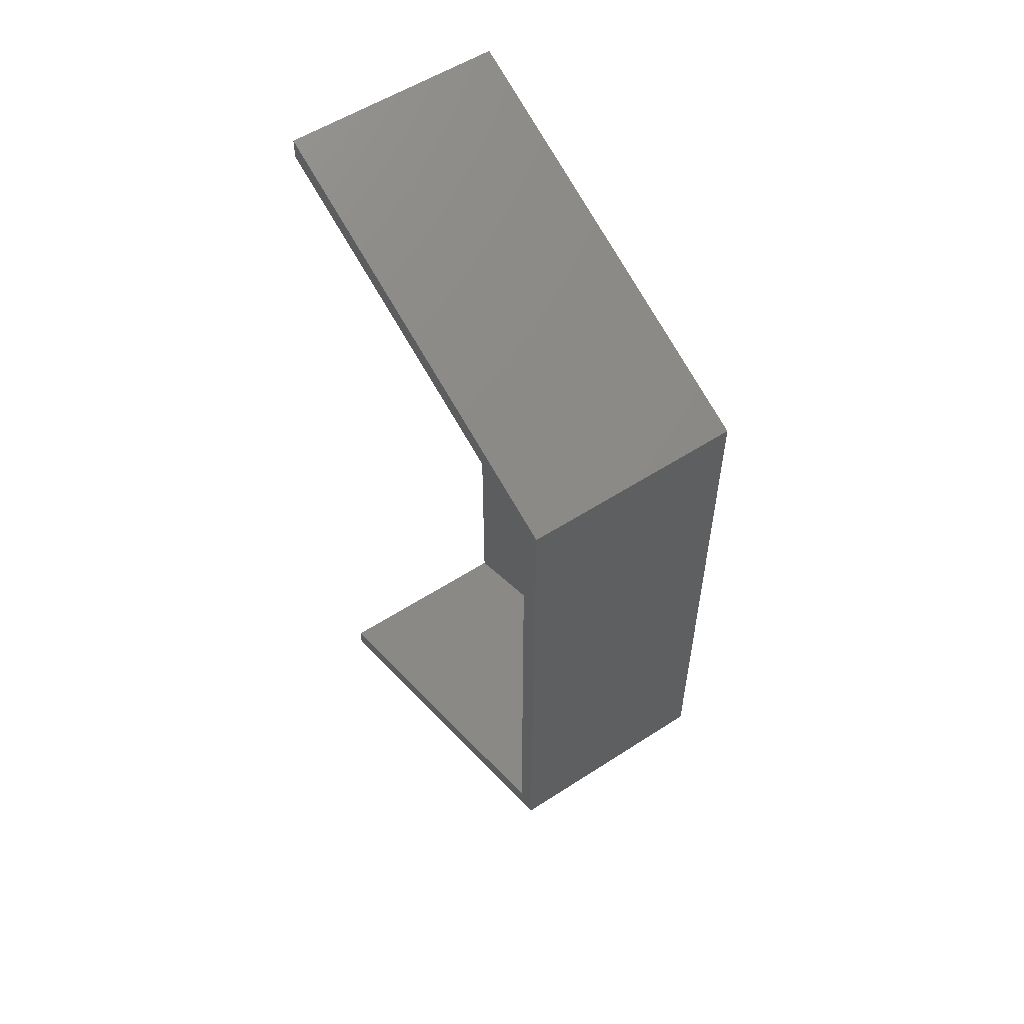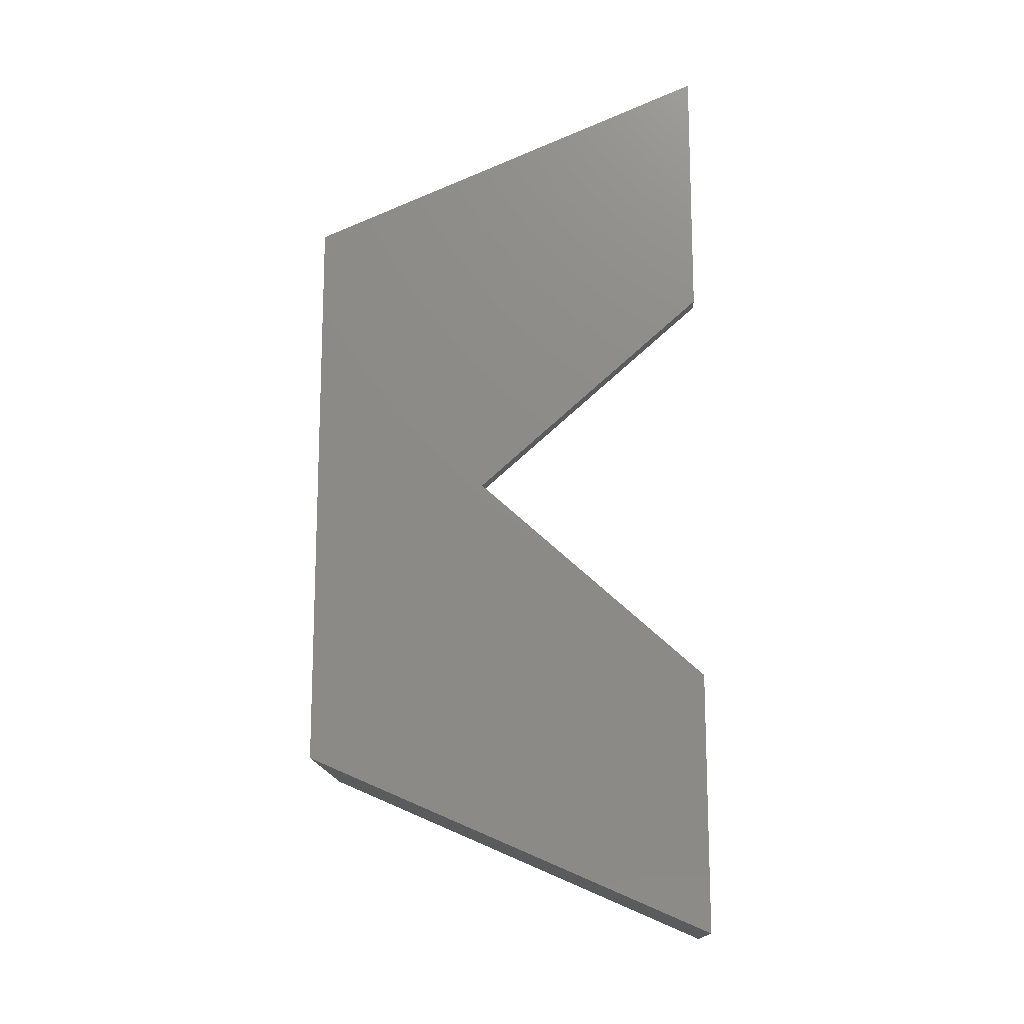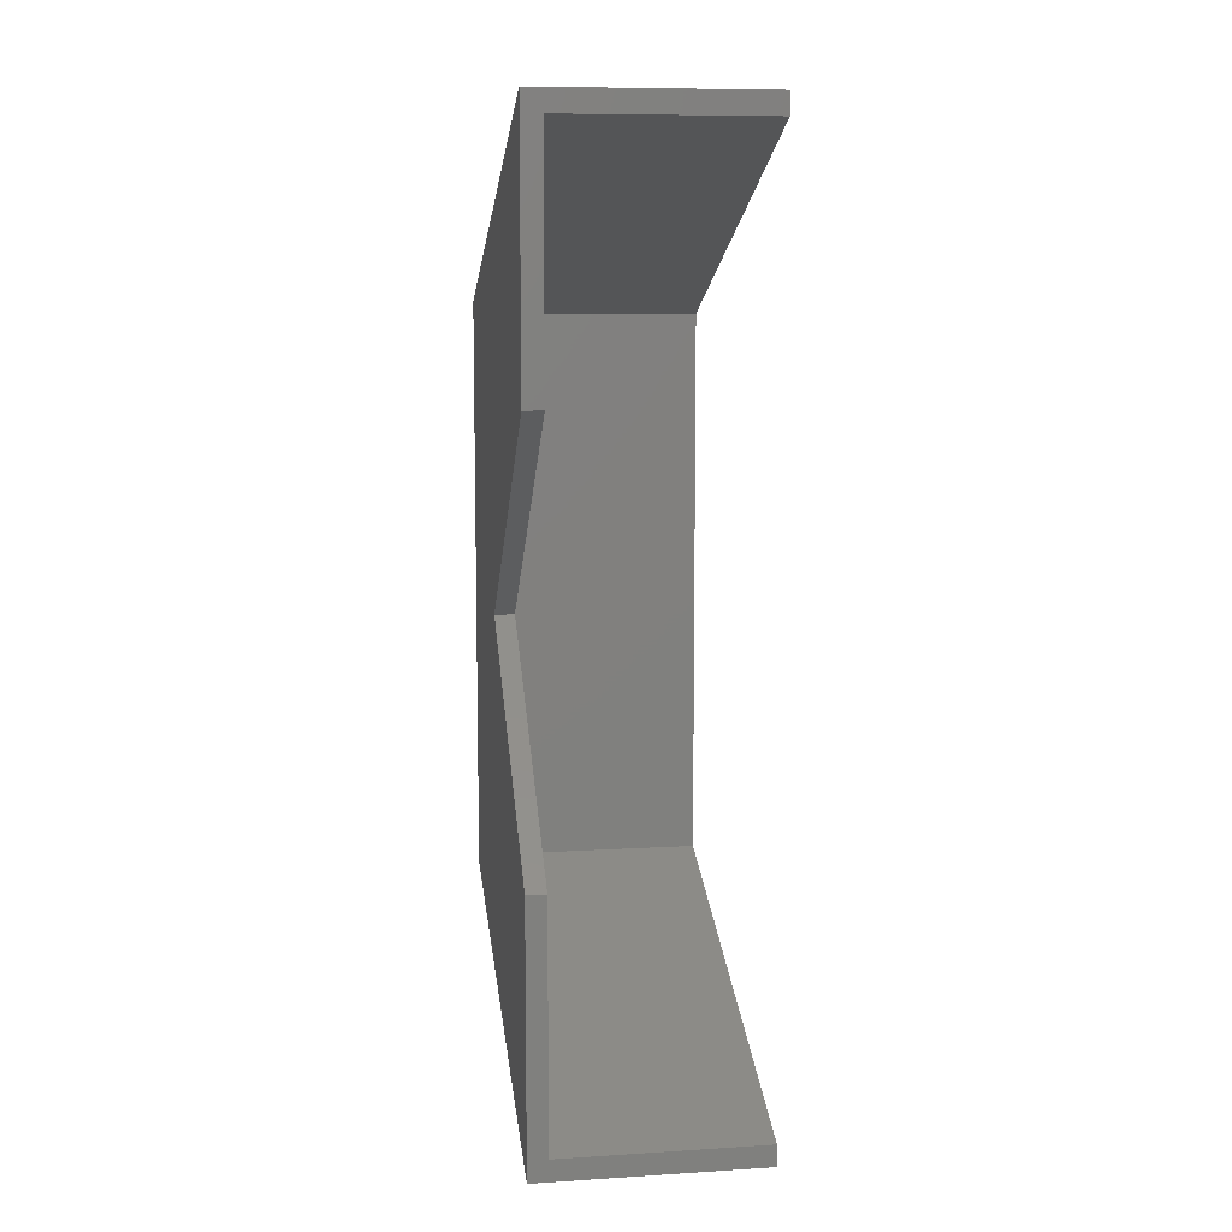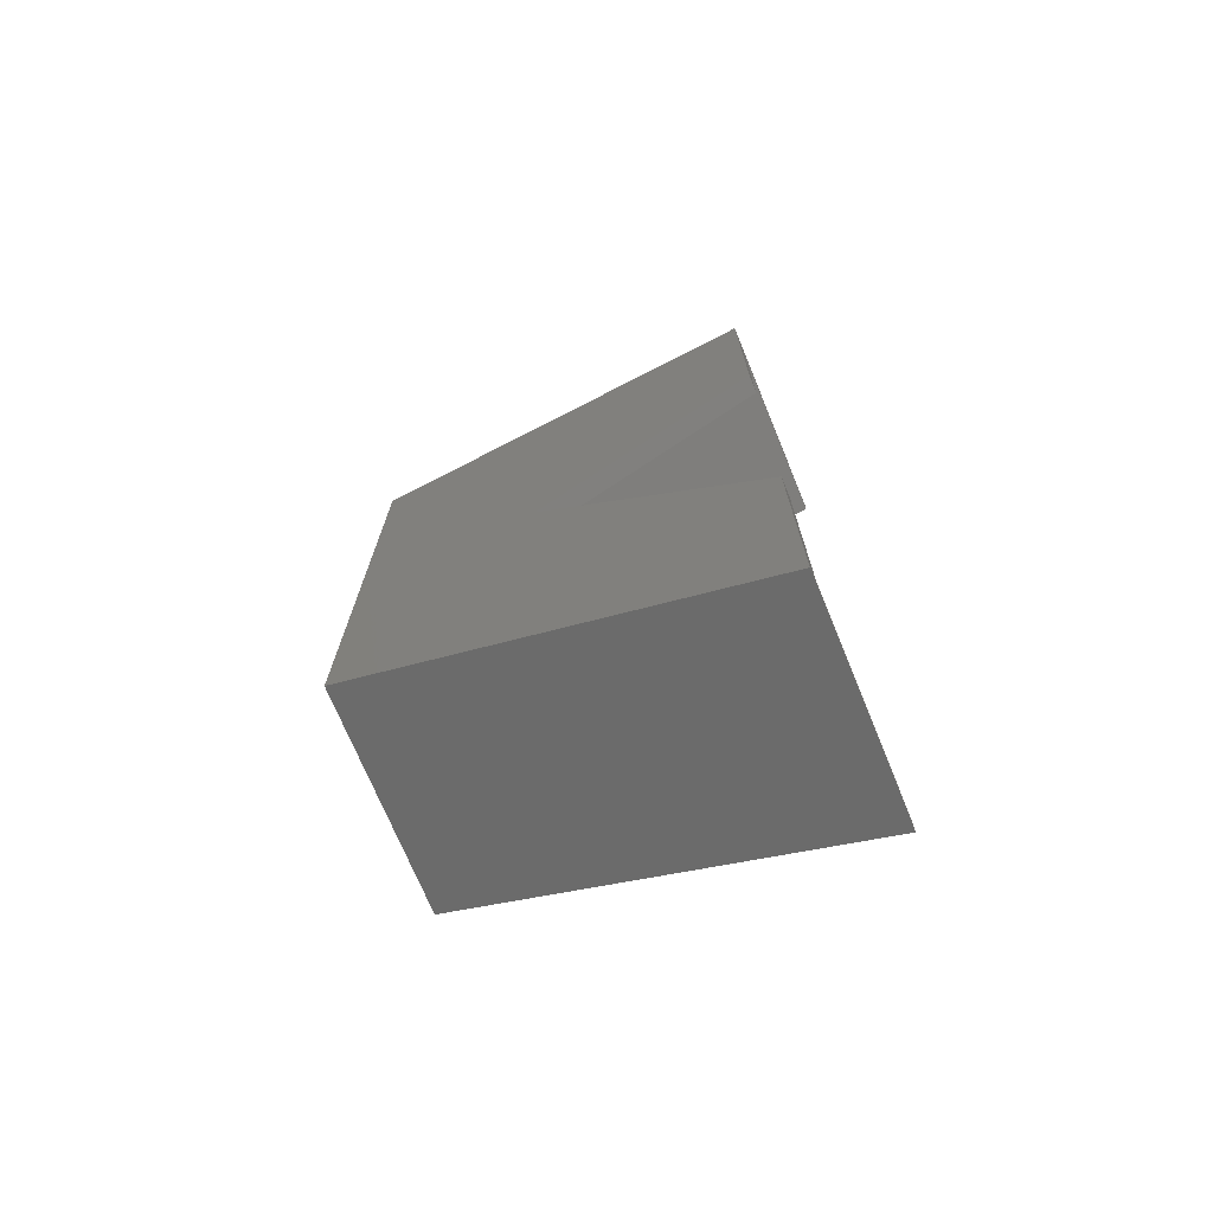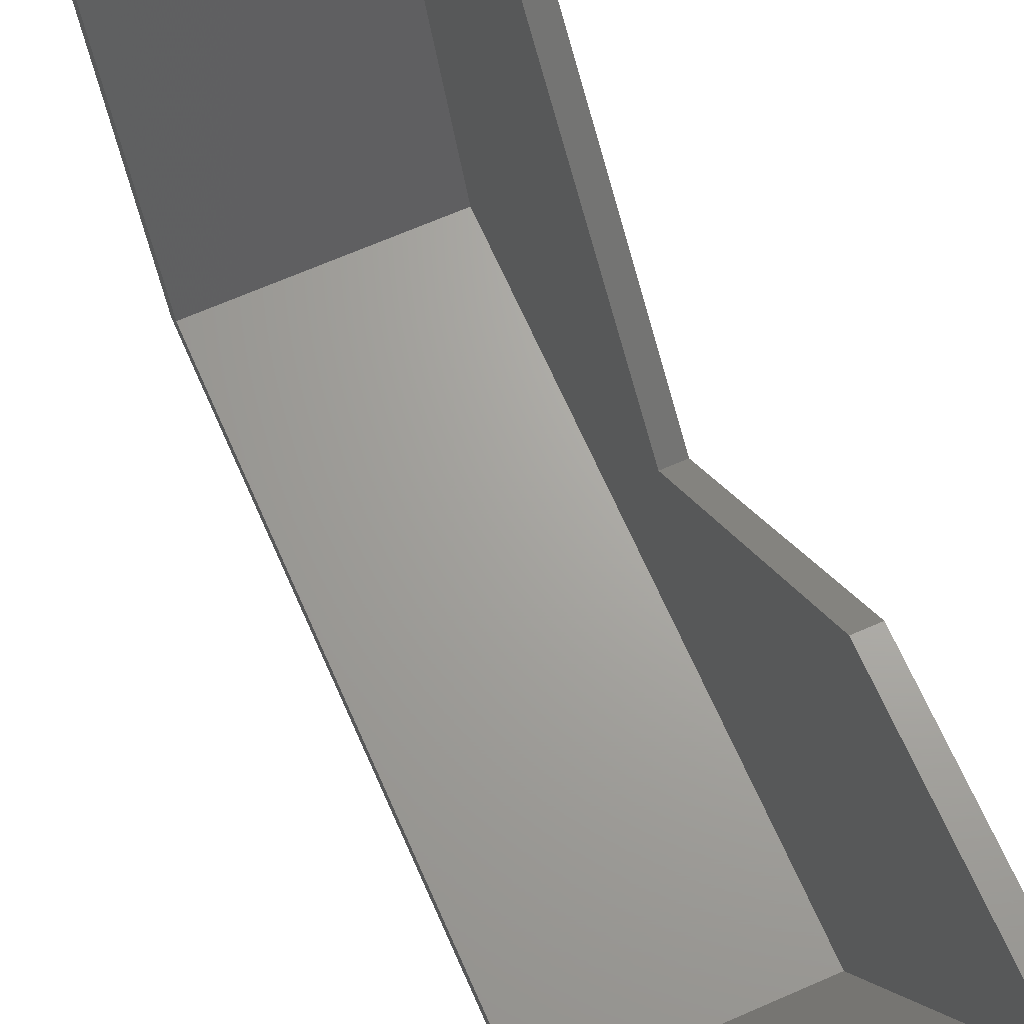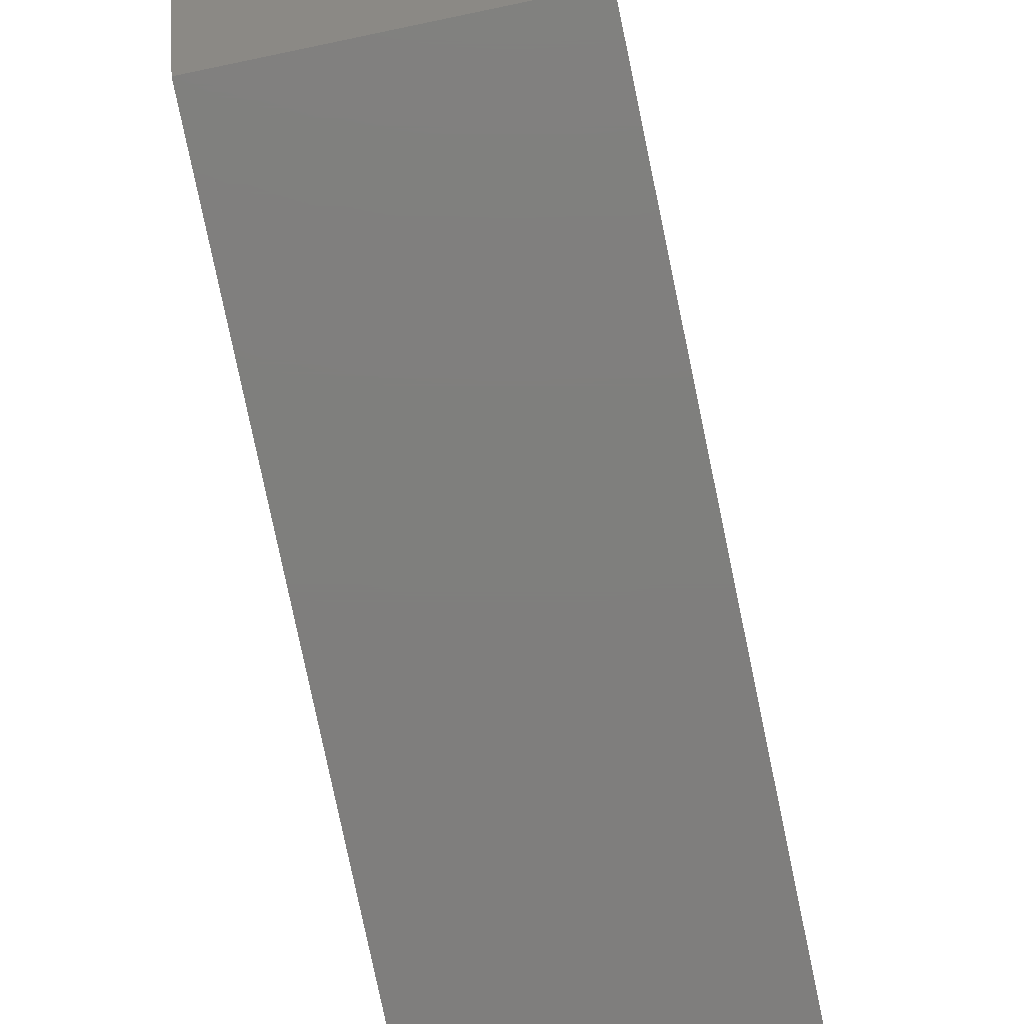
<metadata>
{"format":"stl","ext":"stl","renderer":"f3d","projection":"perspective","resolution":1024,"background":"white","views":[{"elev":55.4,"azim":145.7,"up":"+Y"},{"elev":-14.8,"azim":-87.5,"up":"+Y"},{"elev":9.2,"azim":-9.2,"up":"+Y"},{"elev":-72.0,"azim":-67.6,"up":"+Y"},{"elev":67.3,"azim":156.3,"up":"+Z"},{"elev":-78.7,"azim":-168.2,"up":"+Z"}]}
</metadata>
<code>
# stl→obj: 22 verts, 40 faces
v 0 0.1658 0.3276
v 0.01562 0.1658 0.3276
v 0 0.375 0.3276
v 0.01562 0.358 0.3276
v 0.1797 0.375 0.3276
v 0.1797 0.358 0.3276
v 0.01562 0 0.1421
v 0 8.701e-18 0.1421
v 0.1797 0.2329 -1.426e-17
v 0.1797 0.2226 0.01562
v 0.1797 -0.2329 1.426e-17
v 0.1797 -0.2226 0.01562
v 0.1797 -0.375 0.3276
v 0.1797 -0.358 0.3276
v 0 -0.375 0.3276
v 0.01562 -0.358 0.3276
v 0 -0.1658 0.3276
v 0.01562 -0.1658 0.3276
v 0.01562 -0.2226 0.01562
v 0.01562 0.2226 0.01562
v 0 -0.2329 1.426e-17
v 0 0.2329 -1.426e-17
f 1 2 3
f 3 2 4
f 3 4 5
f 5 4 6
f 2 1 7
f 7 1 8
f 5 6 9
f 9 6 10
f 9 10 11
f 11 10 12
f 11 12 13
f 13 12 14
f 13 14 15
f 15 14 16
f 15 16 17
f 17 16 18
f 18 7 17
f 17 7 8
f 12 10 19
f 19 10 20
f 10 6 20
f 20 6 4
f 19 20 7
f 19 7 18
f 19 18 16
f 7 20 2
f 2 20 4
f 12 19 14
f 14 19 16
f 21 8 22
f 22 8 1
f 22 1 3
f 15 17 21
f 21 17 8
f 11 21 9
f 9 21 22
f 11 13 21
f 21 13 15
f 9 22 5
f 5 22 3

</code>
